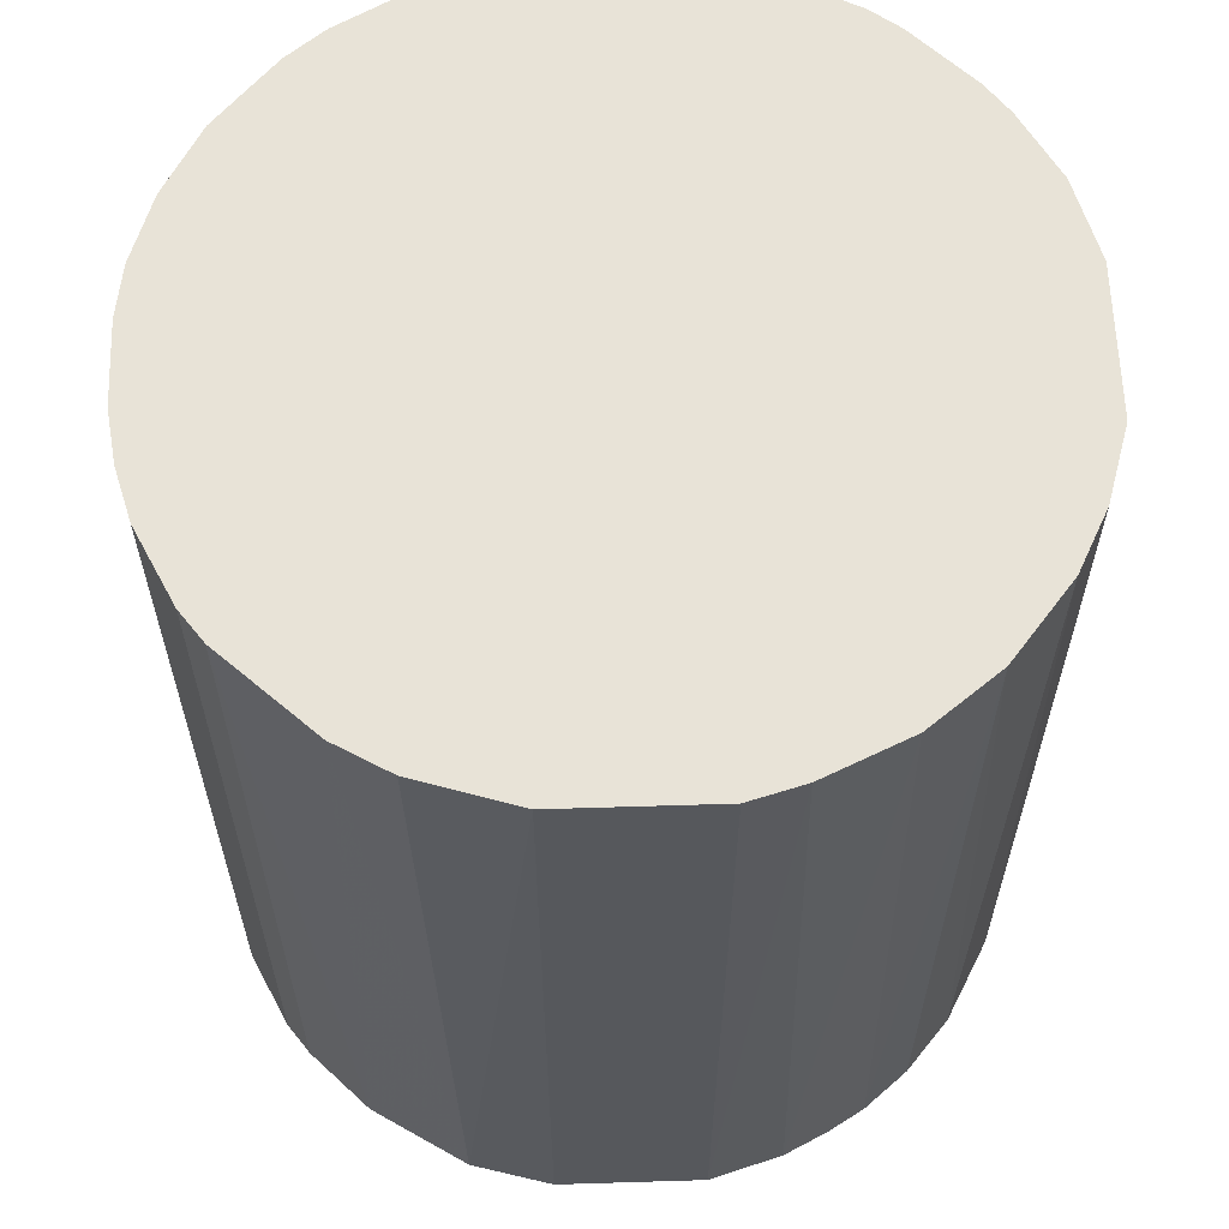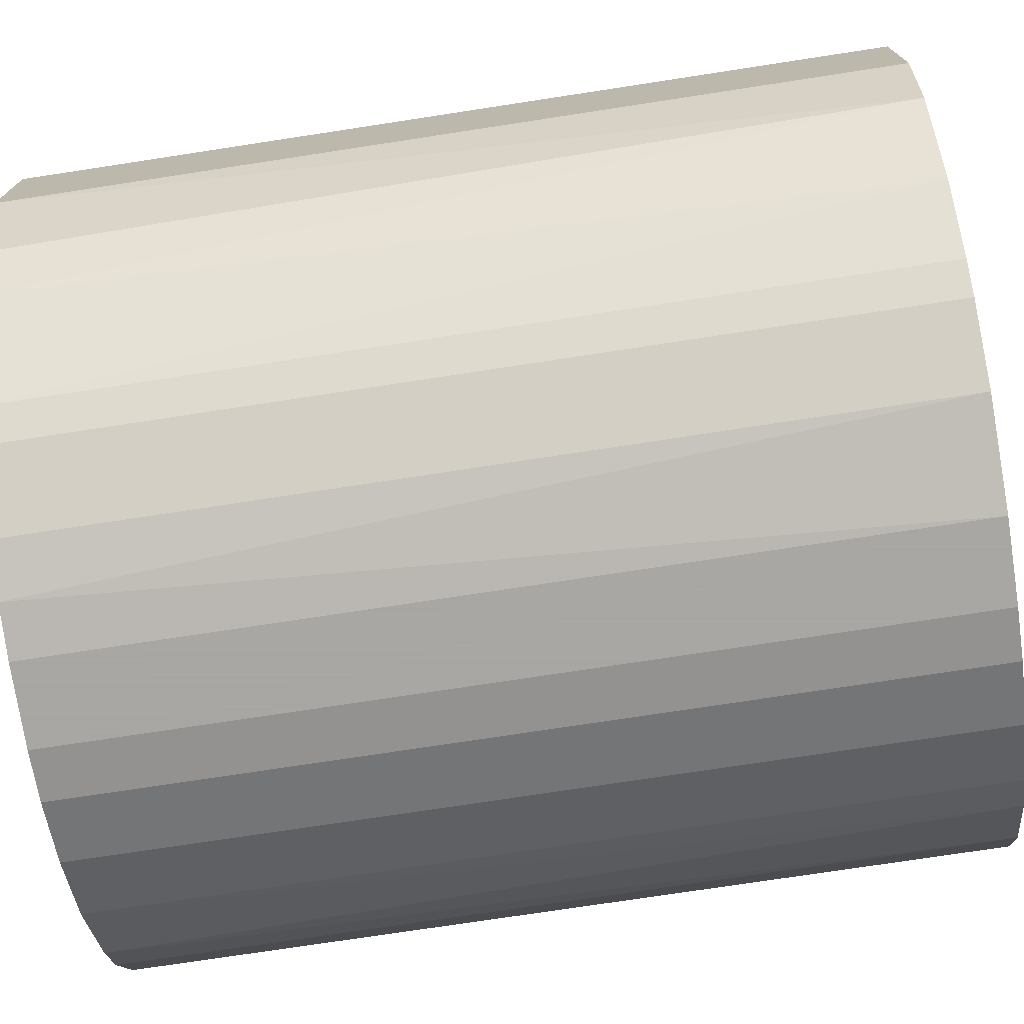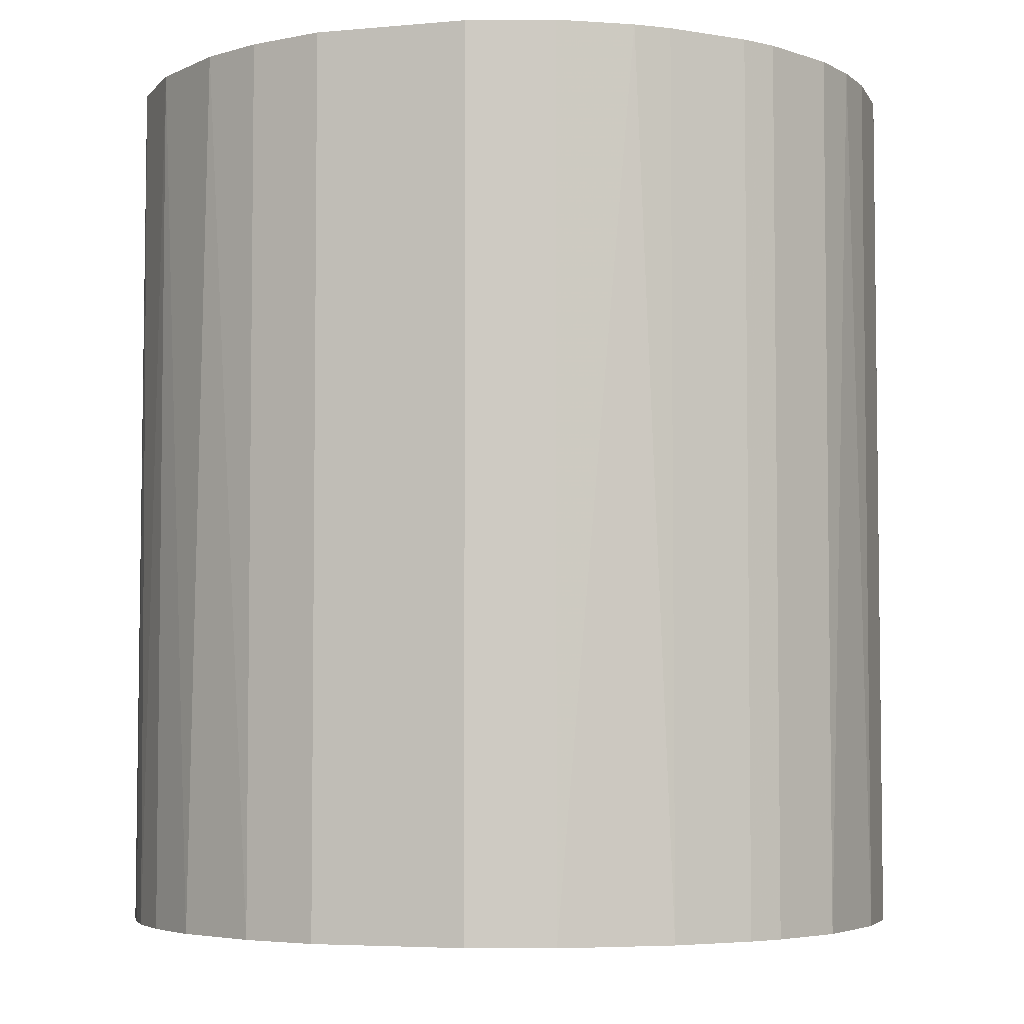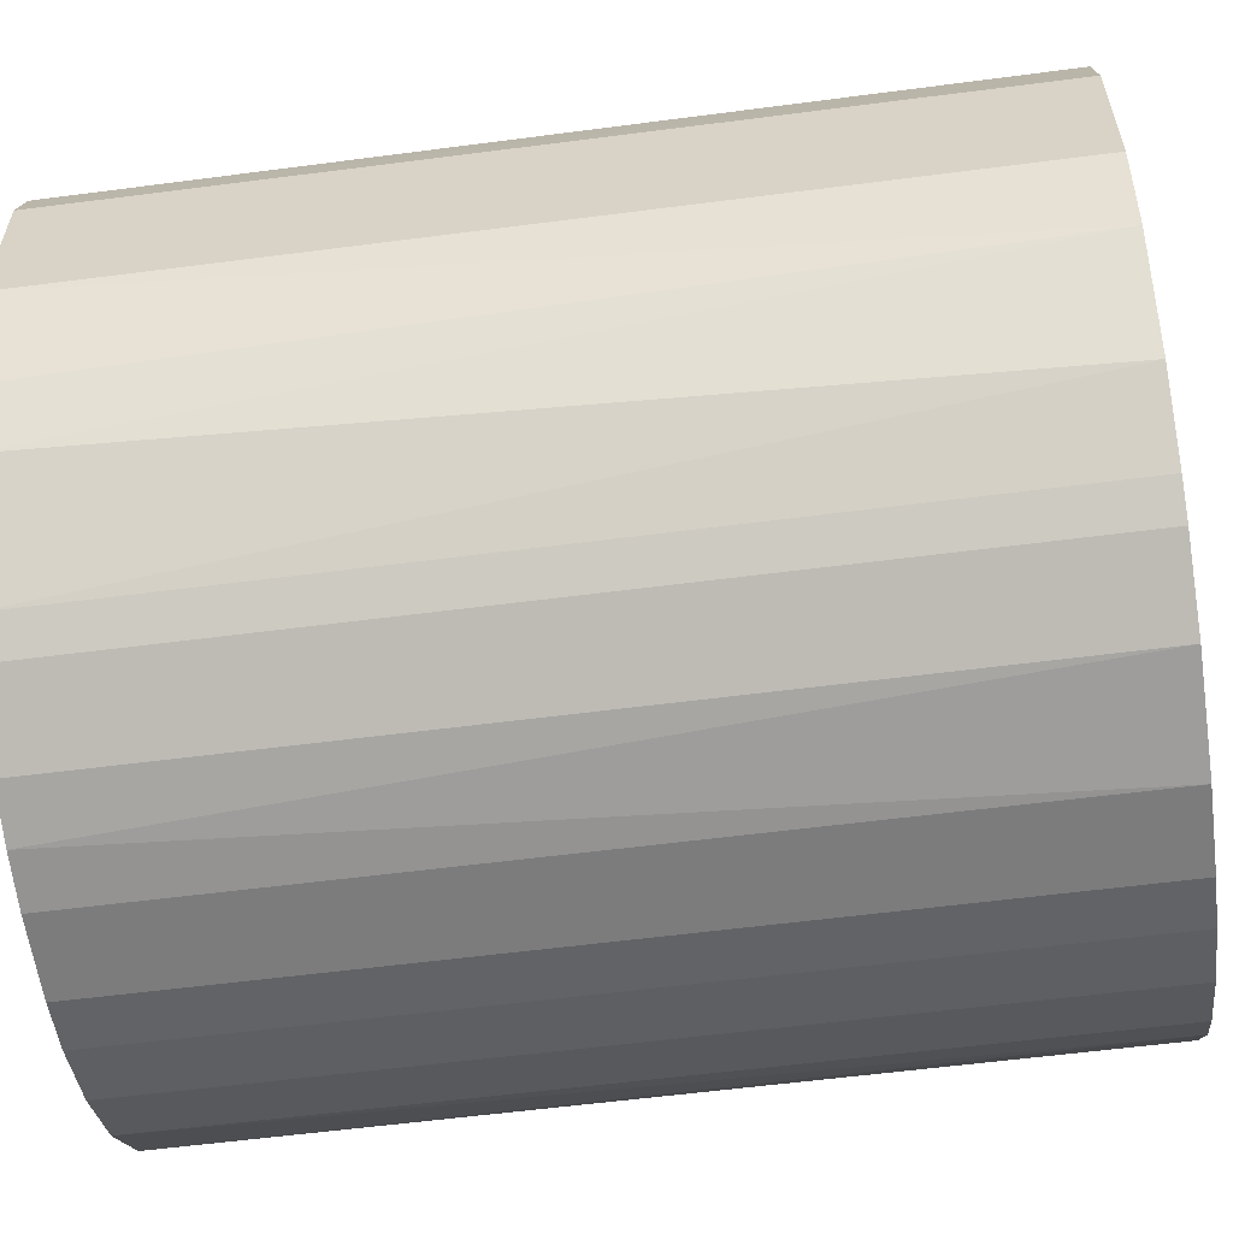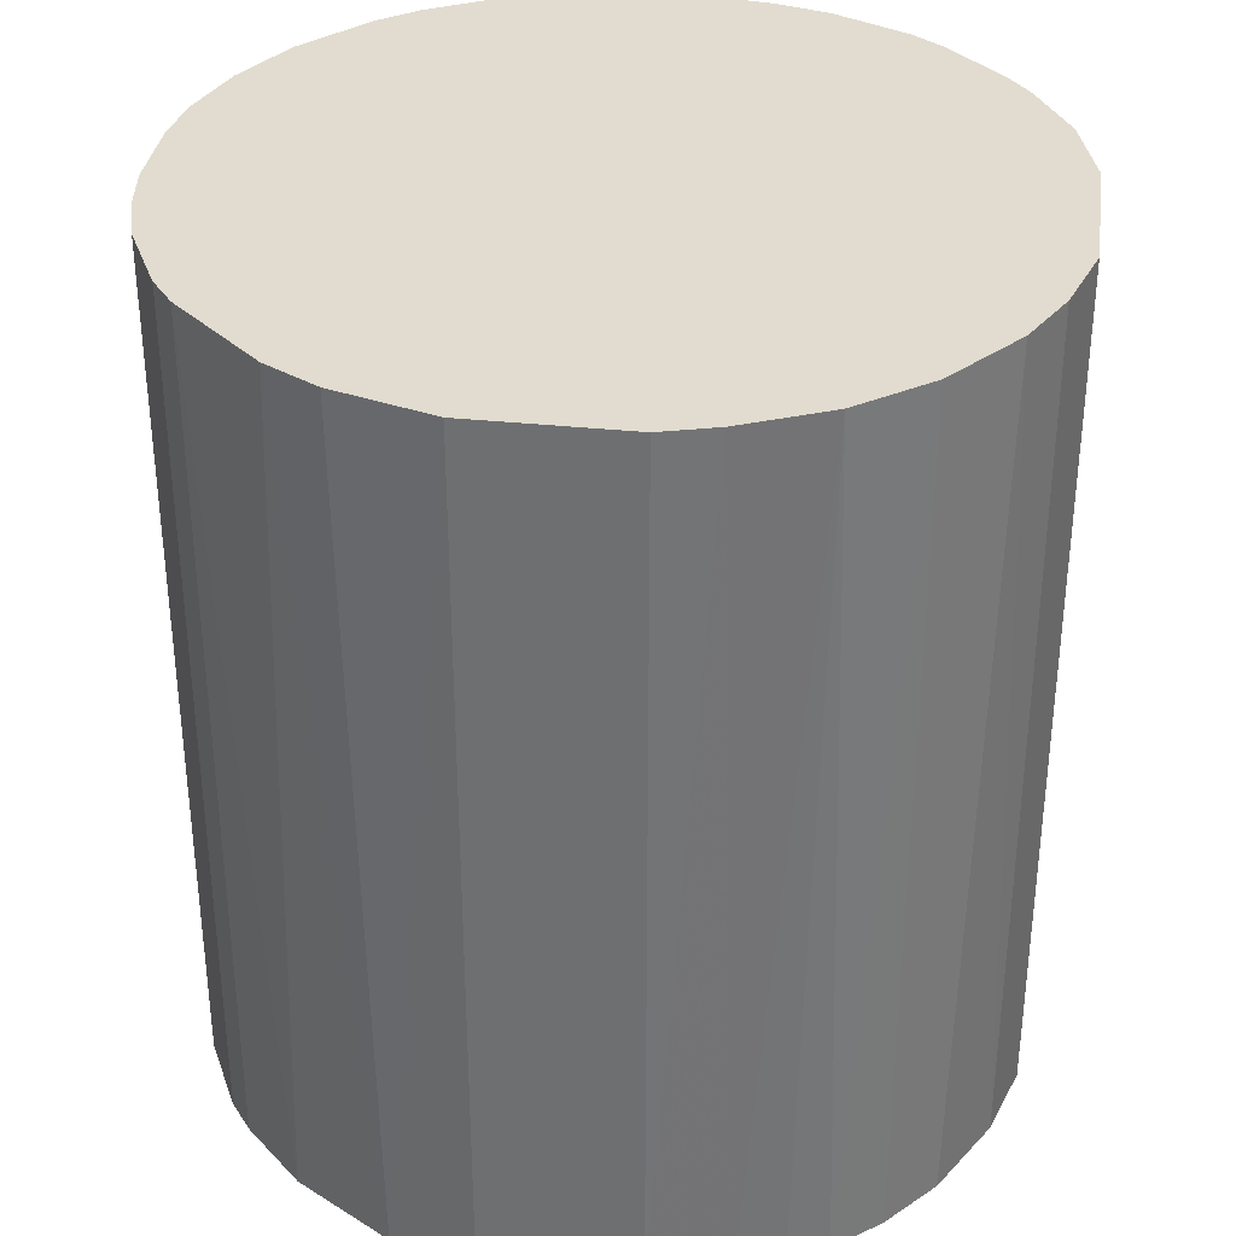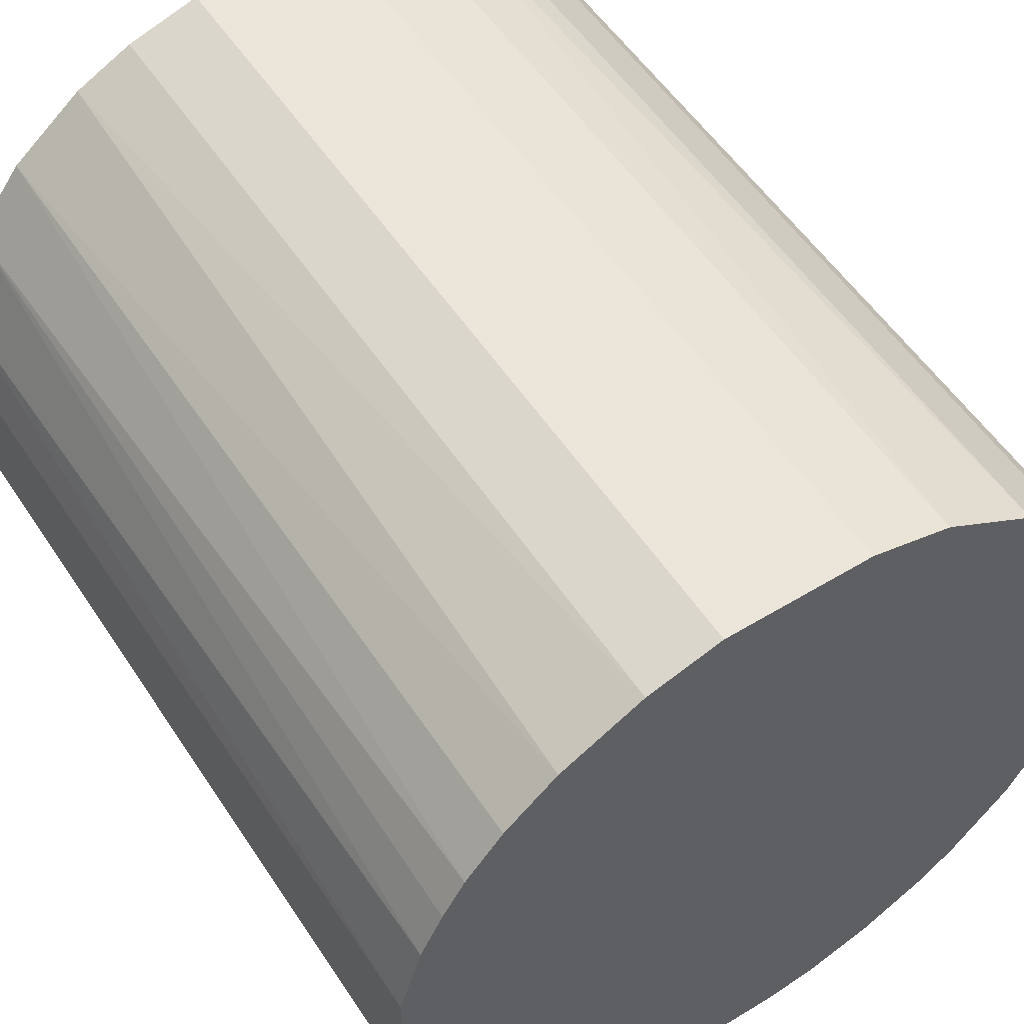
<metadata>
{"format":"obj","ext":"obj","renderer":"f3d","projection":"perspective","resolution":1024,"background":"white","views":[{"elev":61.5,"azim":88.2,"up":"+Z"},{"elev":-74.4,"azim":98.7,"up":"+Y"},{"elev":-4.7,"azim":-163.4,"up":"+Z"},{"elev":-58.8,"azim":97.6,"up":"+Y"},{"elev":34.4,"azim":98.0,"up":"+Z"},{"elev":54.3,"azim":147.2,"up":"+Y"}]}
</metadata>
<code>
o convex_0
v -0.02782 -0.006834 -0.03121
v 0.02814 0.005534 0.03121
v 0.02706 0.009301 0.03121
v 0.02814 0.005534 -0.03121
v 0.006613 -0.02782 0.03121
v -0.01599 0.02383 0.03121
v 0.005534 0.02814 -0.03121
v 0.01576 -0.02406 -0.03121
v -0.02137 -0.01921 0.03121
v -0.01168 -0.02621 -0.03121
v -0.02244 0.01791 -0.03121
v -0.02782 0.006607 0.03121
v 0.01522 0.02437 0.03121
v 0.02598 -0.01222 0.03121
v 0.0206 0.02006 -0.03121
v 0.02653 -0.01114 -0.03121
v -0.005224 0.02814 0.03121
v -0.01114 0.02653 -0.03121
v -0.006839 -0.02782 0.03121
v 0.002846 -0.02837 -0.03121
v -0.02782 -0.006834 0.03121
v -0.02352 -0.01652 -0.03121
v 0.01791 -0.02244 0.03121
v -0.02837 0.002846 -0.03121
v -0.02406 0.01576 0.03121
v 0.02814 -0.005224 0.03121
v 0.005534 0.02814 0.03121
v 0.02437 0.01522 0.03121
v 0.02222 -0.01813 -0.03121
v -0.02675 0.01037 -0.03121
v -0.01652 -0.02352 0.03121
v 0.01092 0.02653 -0.03121
v 0.02491 0.01415 -0.03121
v -0.01922 -0.02136 -0.03121
v -0.005224 0.02814 -0.03121
v 0.02814 -0.005224 -0.03121
v -0.02621 -0.01168 0.03121
v 0.01038 -0.02675 -0.03121
v -0.006839 -0.02782 -0.03121
v -0.01814 0.02222 -0.03121
v 0.01038 -0.02675 0.03121
v -0.003072 -0.02837 0.03121
v -0.02837 -0.003072 0.03121
v 0.0206 0.02006 0.03121
v 0.02383 -0.01598 0.03121
v -0.01114 0.02653 0.03121
v 0.01683 0.02329 -0.03121
v -0.02244 0.01791 0.03121
v -0.01168 -0.02621 0.03121
v -0.02621 -0.01168 -0.03121
v 0.01092 0.02653 0.03121
v -0.02675 0.01037 0.03121
v 0.02653 0.01092 -0.03121
v -0.003072 -0.02837 -0.03121
v 0.002846 -0.02837 0.03121
v -0.02837 0.002846 0.03121
v -0.02837 -0.003072 -0.03121
v -0.02352 -0.01652 0.03121
v -0.01652 -0.02352 -0.03121
v 0.02329 0.01683 -0.03121
v 0.01576 -0.02406 0.03121
v -0.02406 0.01576 -0.03121
v 0.01791 -0.02244 -0.03121
v -0.01814 0.02222 0.03121
f 40 48 64
f 3 2 4
f 2 3 5
f 5 3 6
f 4 1 7
f 1 4 8
f 5 6 9
f 1 8 10
f 7 1 11
f 9 6 12
f 6 3 13
f 2 5 14
f 4 7 15
f 8 4 16
f 6 13 17
f 7 11 18
f 5 9 19
f 10 8 20
f 9 12 21
f 1 10 22
f 14 5 23
f 11 1 24
f 12 6 25
f 4 2 26
f 2 14 26
f 14 16 26
f 7 17 27
f 17 13 27
f 13 3 28
f 8 16 29
f 11 24 30
f 24 12 30
f 19 9 31
f 15 7 32
f 7 27 32
f 4 15 33
f 22 10 34
f 9 22 34
f 31 9 34
f 17 7 35
f 7 18 35
f 18 17 35
f 16 4 36
f 4 26 36
f 26 16 36
f 21 1 37
f 9 21 37
f 5 20 38
f 20 8 38
f 19 10 39
f 10 20 39
f 6 18 40
f 18 11 40
f 23 5 41
f 5 38 41
f 38 8 41
f 5 19 42
f 19 39 42
f 1 21 43
f 21 12 43
f 13 28 44
f 16 14 45
f 14 23 45
f 29 16 45
f 23 29 45
f 6 17 46
f 18 6 46
f 17 18 46
f 15 32 47
f 32 13 47
f 13 44 47
f 44 15 47
f 25 6 48
f 11 25 48
f 40 11 48
f 10 19 49
f 19 31 49
f 31 10 49
f 1 22 50
f 37 1 50
f 22 37 50
f 27 13 51
f 13 32 51
f 32 27 51
f 12 25 52
f 30 12 52
f 25 30 52
f 3 4 53
f 28 3 53
f 4 33 53
f 33 28 53
f 39 20 54
f 20 42 54
f 42 39 54
f 20 5 55
f 5 42 55
f 42 20 55
f 12 24 56
f 43 12 56
f 24 43 56
f 24 1 57
f 1 43 57
f 43 24 57
f 22 9 58
f 9 37 58
f 37 22 58
f 10 31 59
f 34 10 59
f 31 34 59
f 33 15 60
f 28 33 60
f 15 44 60
f 44 28 60
f 8 23 61
f 23 41 61
f 41 8 61
f 25 11 62
f 11 30 62
f 30 25 62
f 23 8 63
f 8 29 63
f 29 23 63
f 6 40 64
f 48 6 64

</code>
